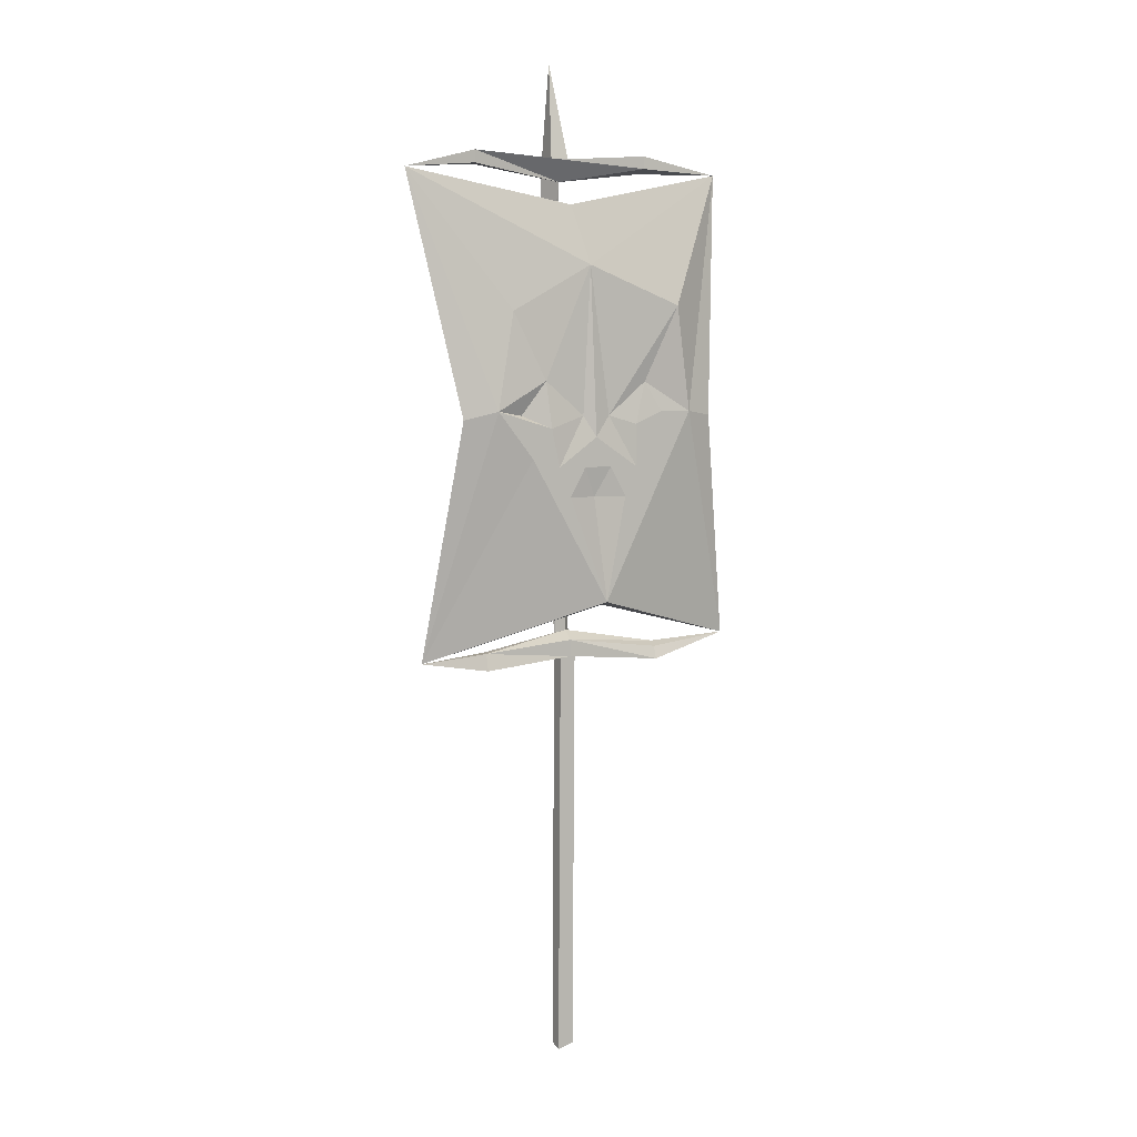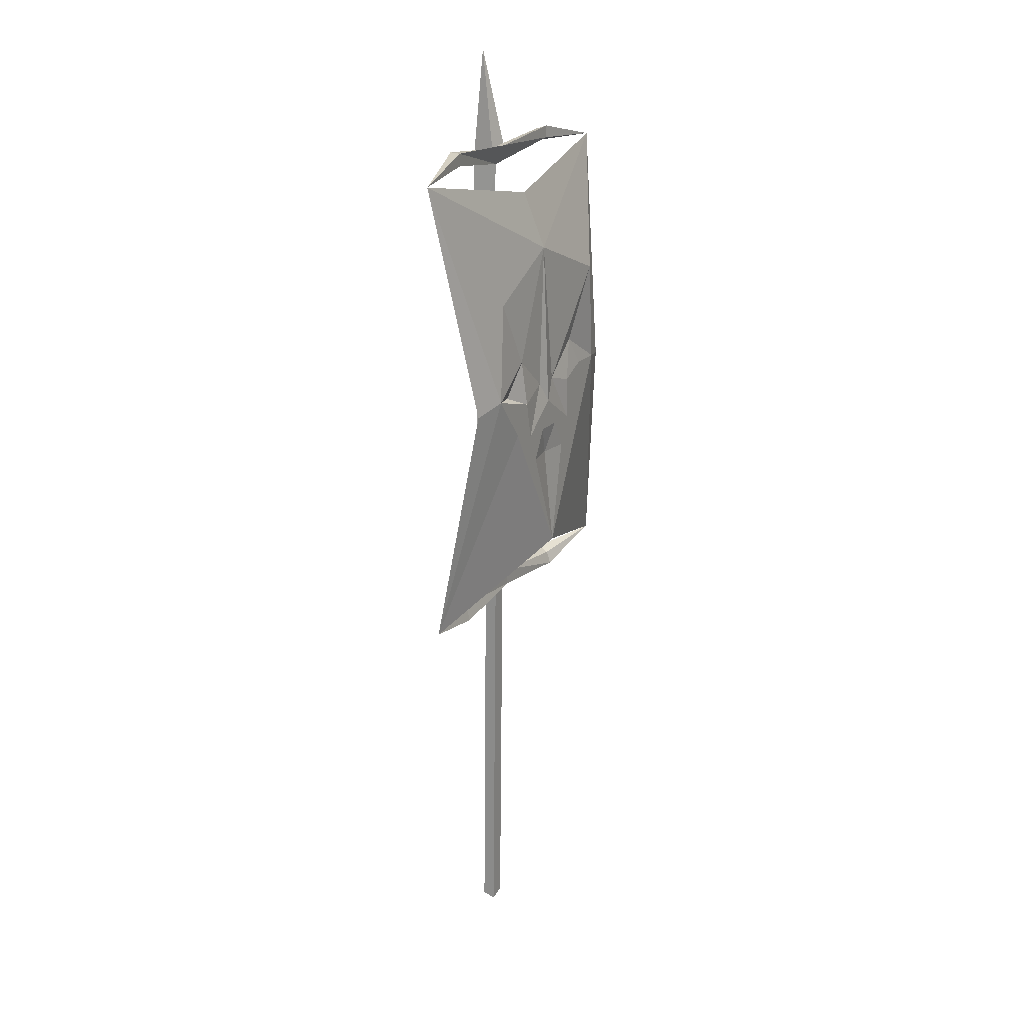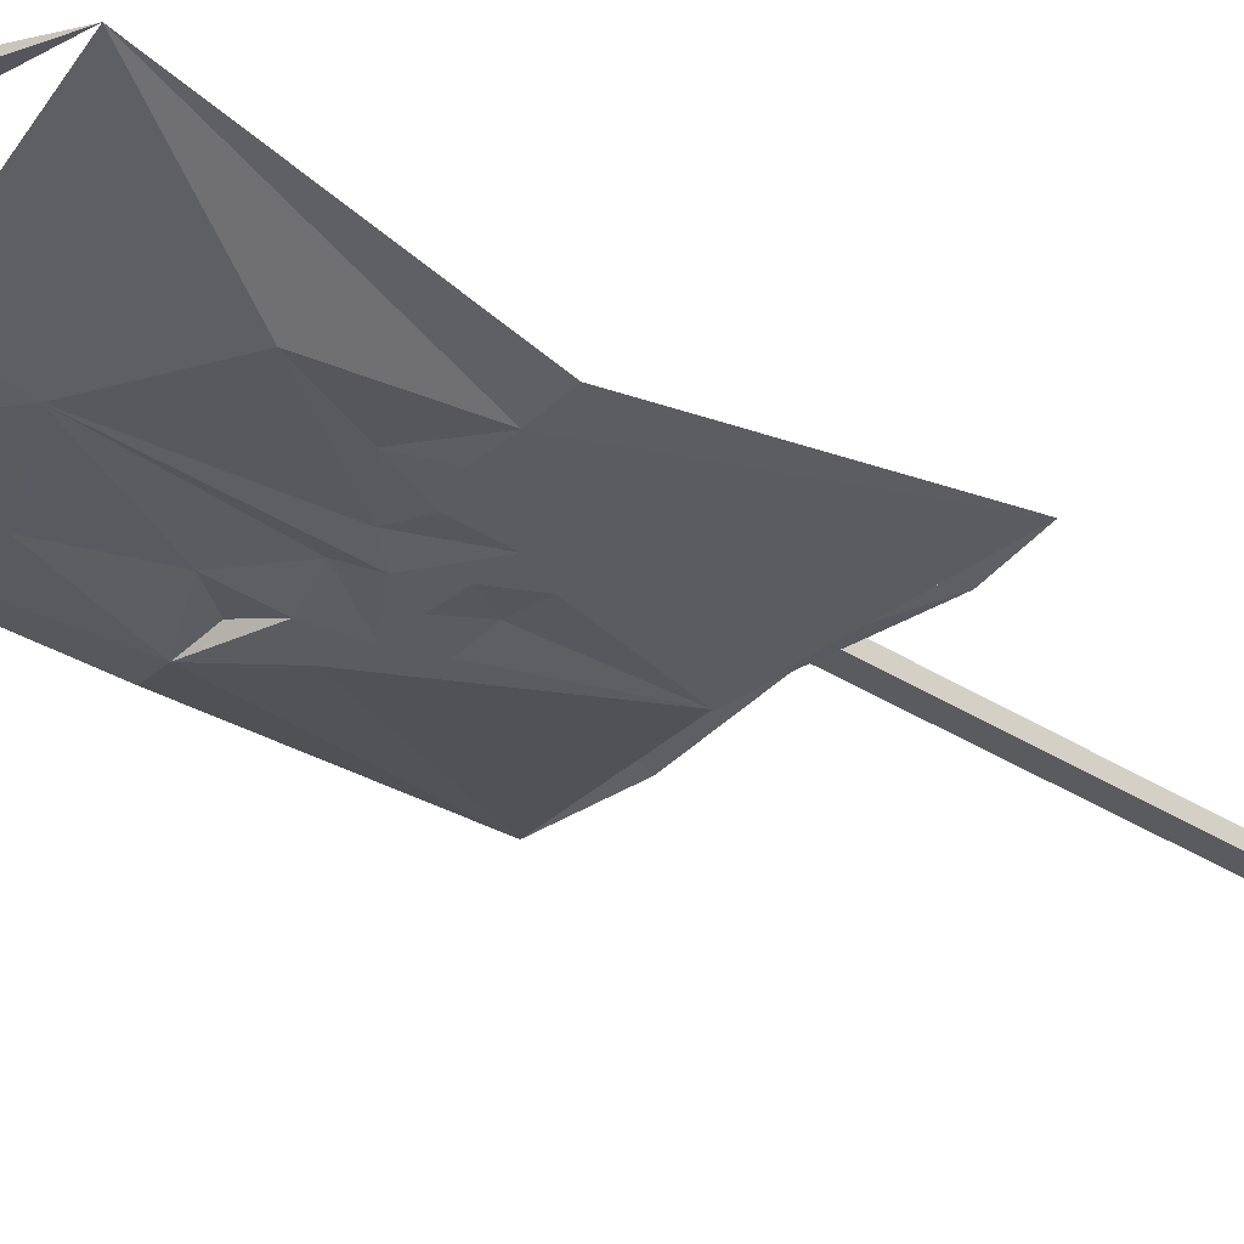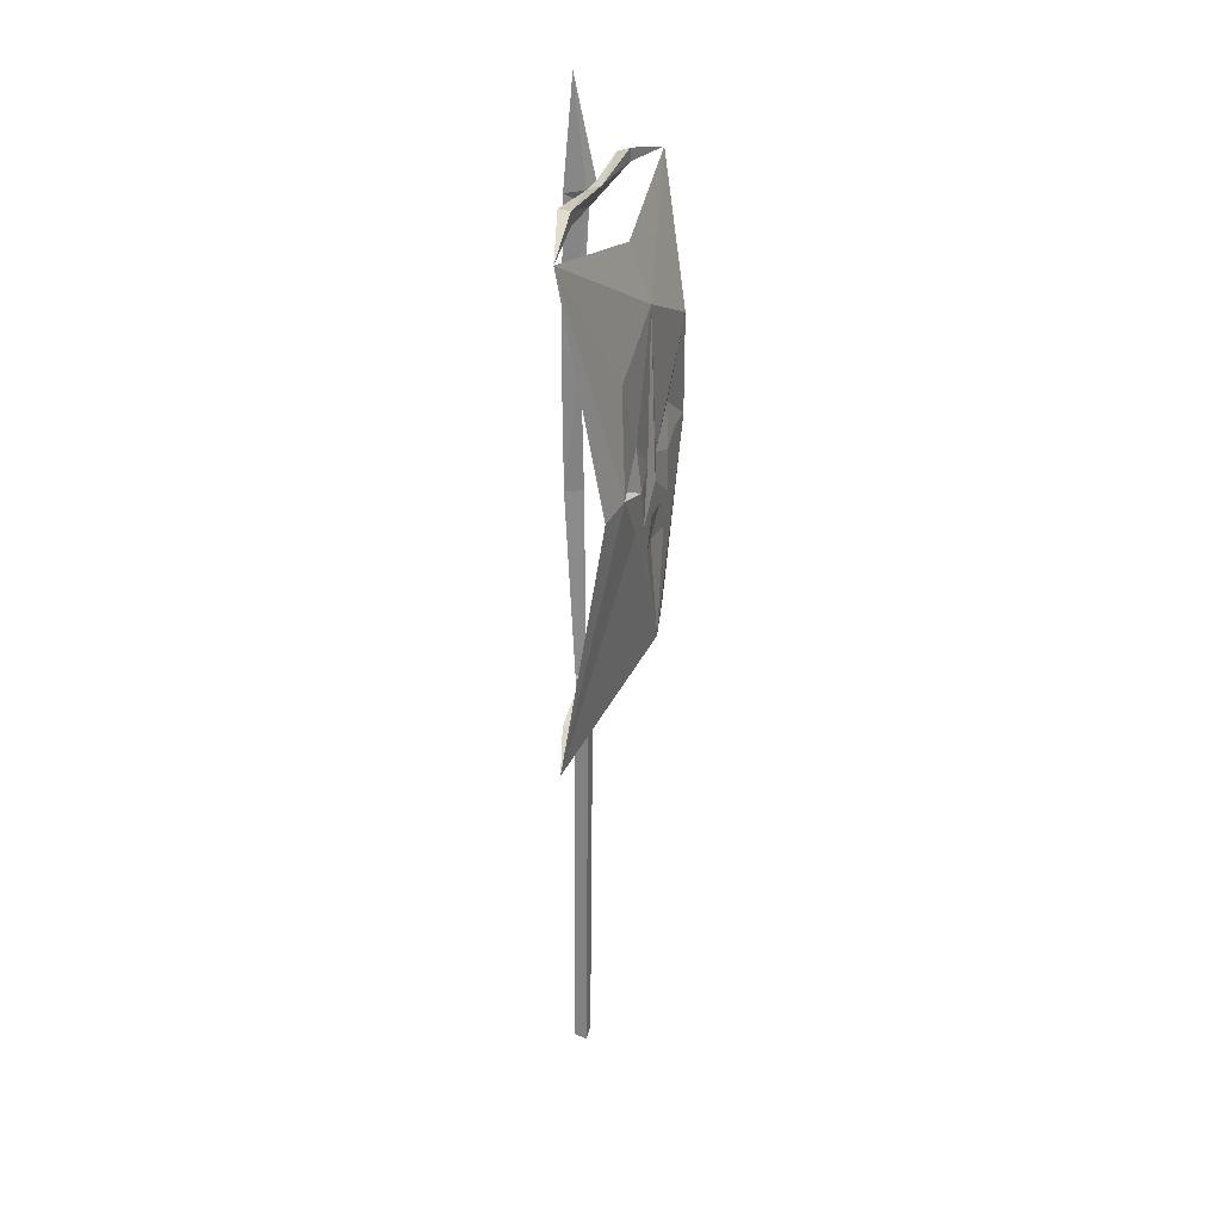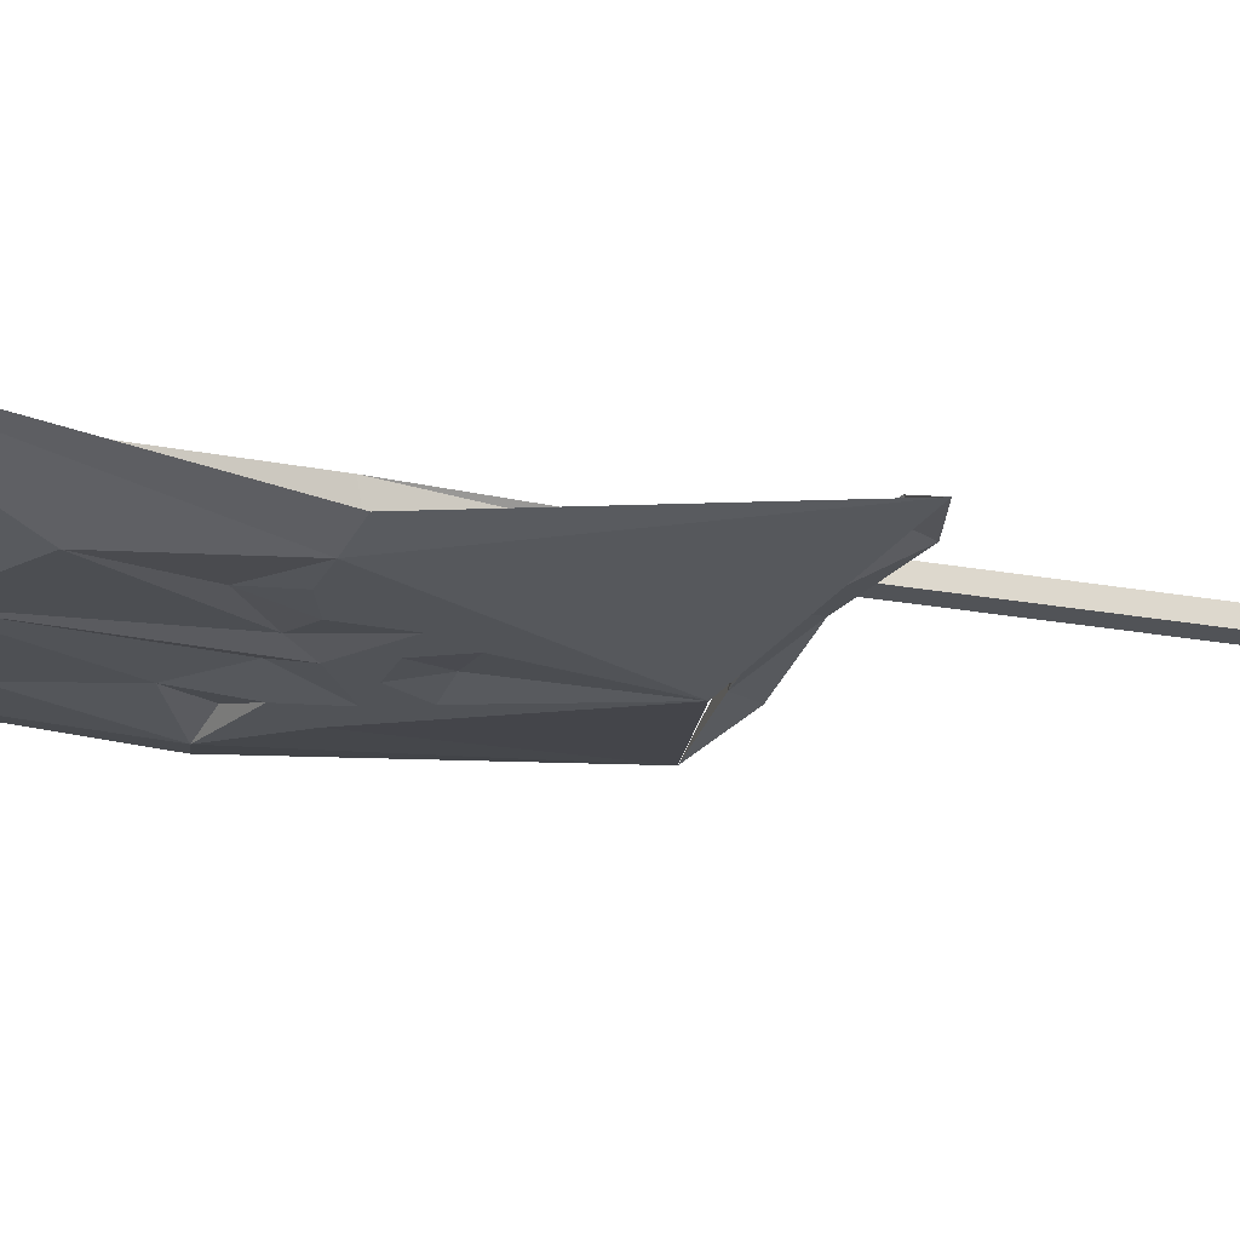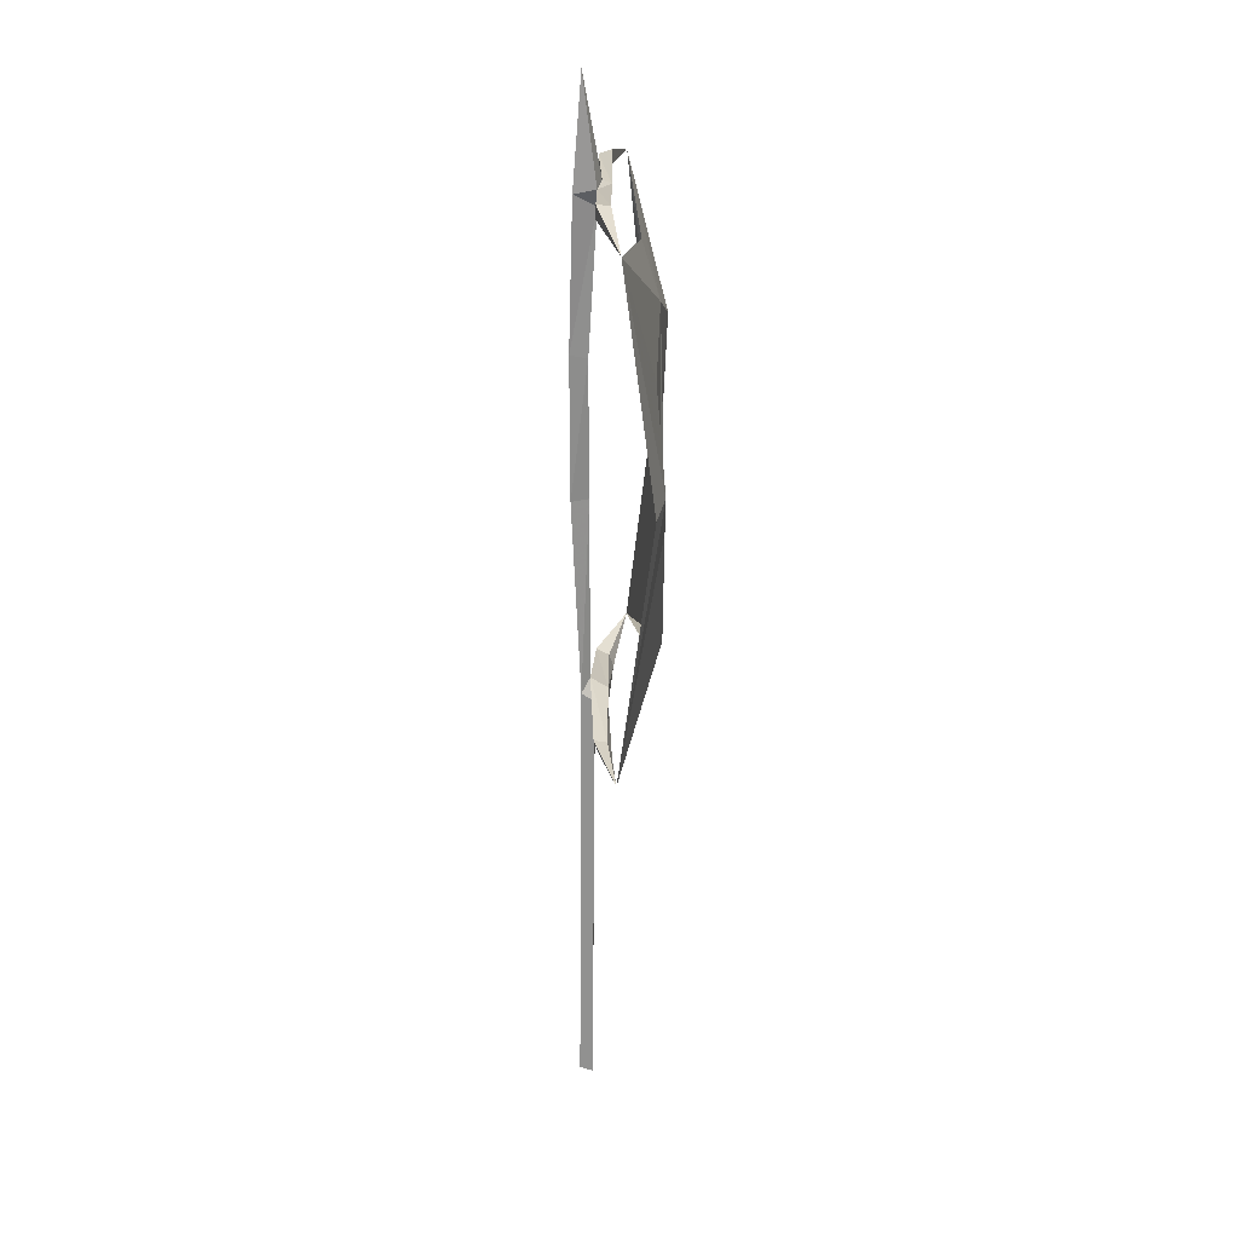
<metadata>
{"format":"obj","ext":"obj","renderer":"f3d","projection":"perspective","resolution":1024,"background":"white","views":[{"elev":4.9,"azim":-30.6,"up":"+Z"},{"elev":19.6,"azim":-62.5,"up":"+Z"},{"elev":-33.6,"azim":48.0,"up":"+Y"},{"elev":26.3,"azim":-75.0,"up":"+Z"},{"elev":-21.8,"azim":70.4,"up":"+Y"},{"elev":24.0,"azim":-89.8,"up":"+Z"}]}
</metadata>
<code>
v -0.007812 -0.1641 -0.1016
v 0.04688 -0.1641 -0.1016
v 0.01562 -0.1562 -0.1562
v -0.03906 -0.1641 -0.1562
v -0.0625 -0.1641 -0.1016
v 0.01562 -0.1641 -0.04688
v -0.007812 -0.1562 -0.007812
v 0.07812 -0.1641 -0.1562
v 0.03906 -0.1641 -0.3516
v 0.1562 -0.1641 -0.07812
v 0.2188 -0.1641 0
v 0.3359 -0.1016 -0.4297
v 0.04688 -0.1328 -0.3594
v -0.3047 -0.08594 -0.4531
v -0.1172 -0.1641 -0.08594
v 0.2734 -0.1484 -0.007812
v 0.1016 -0.1641 -0.02344
v 0.1562 -0.1641 0
v 0.125 -0.1562 0.05469
v 0.1875 -0.1719 0.1953
v 0.3125 -0.1016 0.4453
v 0.1016 -0.1641 -0.1016
v 0.04688 -0.1562 -0.007812
v 0.007812 -0.1562 0.2656
v -0.01562 -0.125 0.375
v -0.3359 -0.09375 0.4297
v -0.1484 -0.1484 0.1797
v -0.1875 -0.1641 0
v -0.25 -0.1484 -0.01562
v -0.08594 -0.1562 0.05469
v -0.1328 -0.1484 -0.007812
v -0.07812 -0.1641 -0.03125
v 0.007812 -0.03906 -1.227
v 0.007812 -0.04688 -0.4531
v 0.007812 -0.02344 -0.4375
v 0.007812 -0.01562 -1.219
v 0.03906 -0.01562 -1.211
v 0.03906 -0.02344 -0.4297
v 0.03906 -0.04688 -0.4453
v 0.03906 -0.03906 -1.219
v -0.007812 -0.03125 0.6406
v 0.01562 -0.02344 0.4531
v -0.01562 -0.01562 0.4453
v -0.01562 -0.05469 0.4531
v 0.01562 -0.0625 0.4609
v 0 -0.05469 0.4219
v 0 -0.03906 0.1719
v 0.02344 -0.007812 0.1875
v -0.007812 -0.007812 0.1797
v -0.1797 -0.05469 0.4453
v -0.1797 -0.05469 0.4688
v -0.1875 -0.07812 0.4688
v -0.007812 -0.07812 0.4609
v 0.1719 -0.05469 0.4688
v 0.1719 -0.05469 0.4453
v 0.1719 -0.07812 0.4531
v -0.1875 -0.07812 0.4453
v 0.02344 -0.007812 -0.07031
v 0 -0.007812 -0.07812
v 0.01562 -0.03906 -0.07812
v 0.02344 -0.03906 -0.4141
v 0.2109 -0.04688 -0.4453
v 0.2031 -0.05469 -0.4766
v 0.2031 -0.07812 -0.4766
v 0.01562 -0.07031 -0.4609
v -0.1562 -0.05469 -0.4688
v 0.1719 -0.07812 0.4766
v -0.1641 -0.07812 -0.4766
v -0.1562 -0.04688 -0.4453
v -0.1641 -0.07031 -0.4453
v 0.01562 -0.07031 -0.4297
v 0.2031 -0.07031 -0.4531
f 1 2 3
f 1 4 5
f 1 5 6
f 1 6 7
f 1 7 5
f 1 5 4
f 1 3 2
f 10 11 17
f 10 17 18
f 10 18 11
f 11 18 19
f 11 19 20
f 8 2 22
f 8 22 2
f 2 22 6
f 2 6 23
f 2 23 22
f 22 23 17
f 22 17 10
f 22 10 23
f 22 23 6
f 6 23 24
f 6 24 23
f 23 24 20
f 23 20 19
f 23 19 24
f 24 19 20
f 27 28 30
f 27 30 28
f 28 30 31
f 28 31 32
f 28 32 15
f 28 15 31
f 28 31 30
f 32 7 15
f 32 15 5
f 32 5 7
f 30 7 24
f 30 24 27
f 30 27 7
f 7 27 24
f 7 24 6
f 7 6 5
f 7 5 15
f 19 18 11
f 19 11 20
f 11 18 17
f 10 17 23
f 15 32 31
f 6 24 7
f 1 3 4
f 1 6 2
f 1 2 6
f 1 4 3
f 2 3 8
f 2 8 3
f 3 8 9
f 3 9 4
f 3 4 9
f 3 9 8
f 8 9 10
f 8 10 9
f 9 10 11
f 9 11 12
f 9 12 13
f 9 13 14
f 9 14 15
f 9 15 4
f 9 4 15
f 9 15 14
f 9 14 13
f 9 13 12
f 9 12 16
f 9 16 11
f 9 11 10
f 11 20 21
f 11 21 16
f 11 16 12
f 8 22 10
f 8 10 22
f 23 19 17
f 23 17 19
f 24 20 21
f 24 21 20
f 21 24 25
f 21 25 24
f 24 25 26
f 24 26 27
f 24 27 25
f 25 27 26
f 26 27 28
f 26 28 29
f 26 29 28
f 26 28 27
f 28 15 14
f 28 14 29
f 28 29 14
f 28 14 15
f 30 31 32
f 30 32 31
f 32 30 7
f 32 7 30
f 15 5 4
f 15 4 5
f 17 19 18
f 17 18 19
f 20 11 21
f 21 11 16
f 33 34 35
f 33 35 36
f 36 35 37
f 37 35 38
f 37 38 39
f 37 39 40
f 40 39 34
f 40 34 33
f 41 42 43
f 41 43 44
f 41 44 45
f 41 45 42
f 42 45 46
f 42 46 47
f 42 47 48
f 42 48 43
f 43 48 49
f 43 49 46
f 43 46 44
f 44 46 50
f 44 50 51
f 44 51 52
f 44 52 53
f 44 53 45
f 45 53 54
f 45 54 46
f 46 54 55
f 46 55 56
f 46 56 53
f 46 53 52
f 46 52 57
f 46 57 50
f 50 57 26
f 50 26 51
f 51 26 52
f 52 26 57
f 49 48 58
f 49 58 59
f 49 59 47
f 49 47 46
f 59 58 38
f 59 38 35
f 59 35 60
f 59 60 47
f 47 60 48
f 48 60 58
f 58 60 61
f 58 61 38
f 38 61 39
f 39 61 62
f 39 62 63
f 39 63 64
f 39 64 65
f 39 65 34
f 34 65 66
f 34 66 61
f 34 61 35
f 35 61 60
f 55 21 56
f 56 21 67
f 56 67 53
f 53 67 54
f 54 67 21
f 54 21 55
f 65 68 66
f 66 68 14
f 66 14 69
f 66 69 61
f 61 69 70
f 61 70 71
f 61 71 62
f 62 71 72
f 62 72 12
f 62 12 63
f 63 12 64
f 64 12 72
f 64 72 71
f 64 71 65
f 65 71 70
f 65 70 68
f 68 70 14
f 14 70 69

</code>
